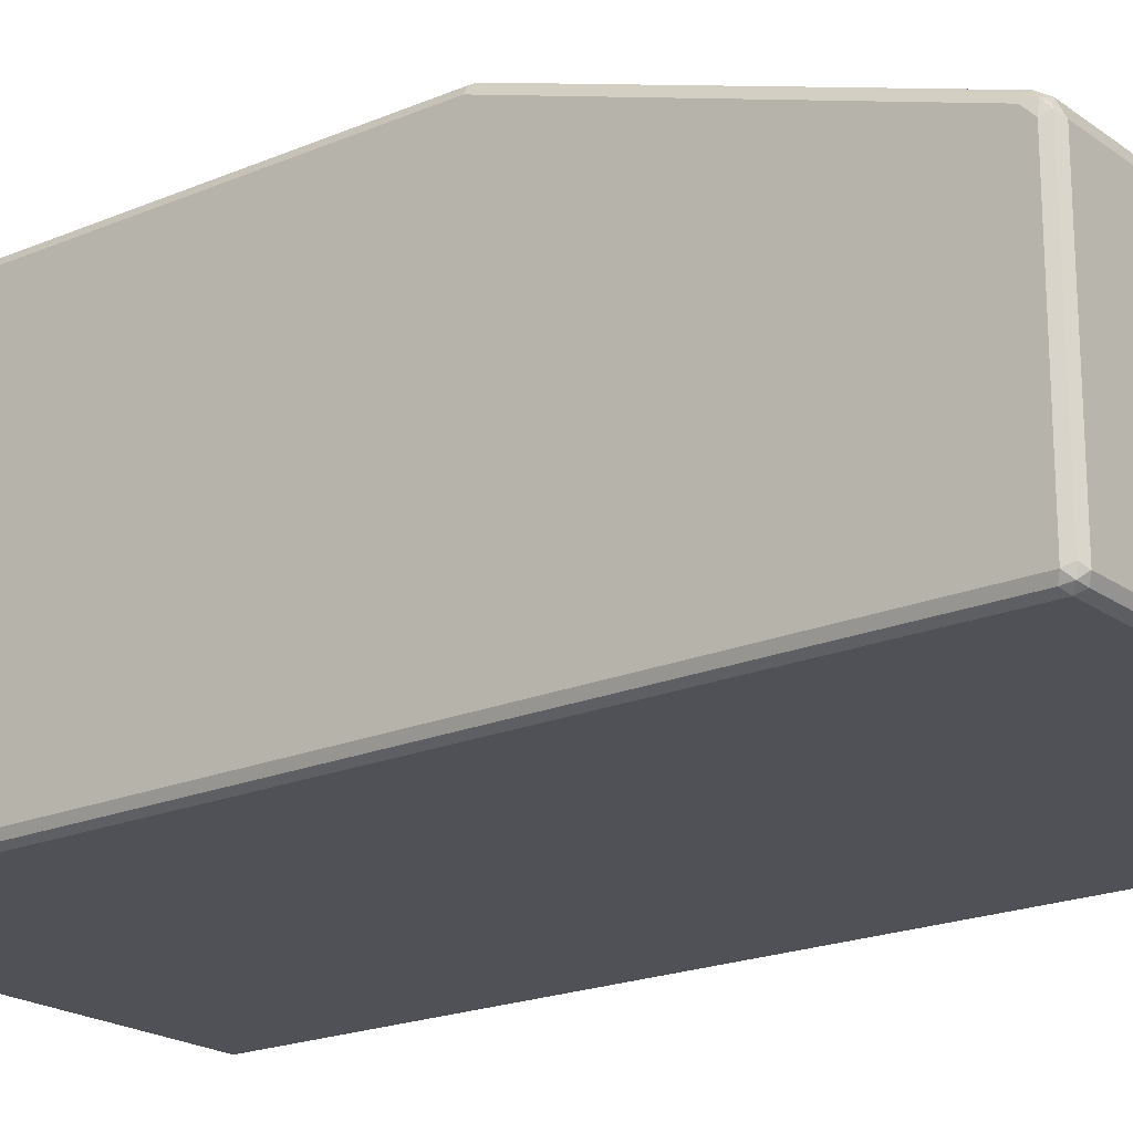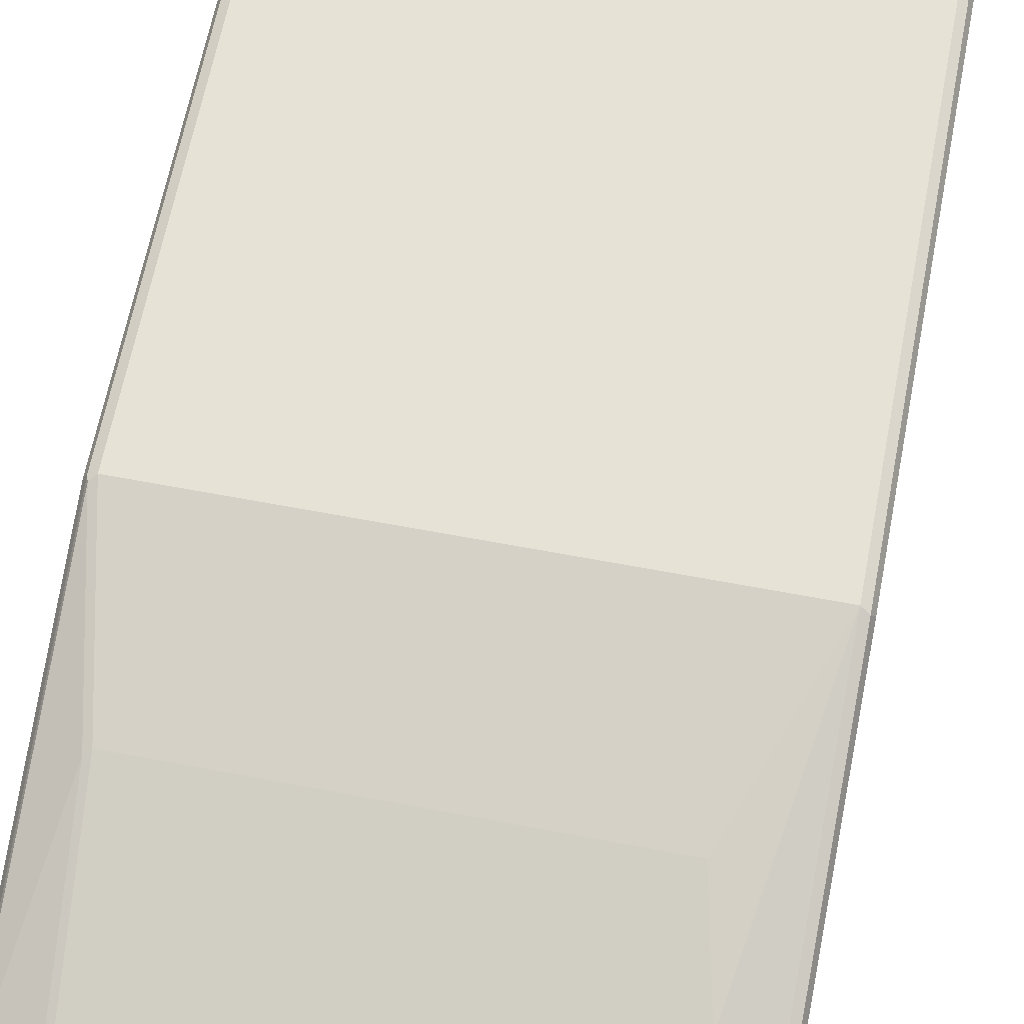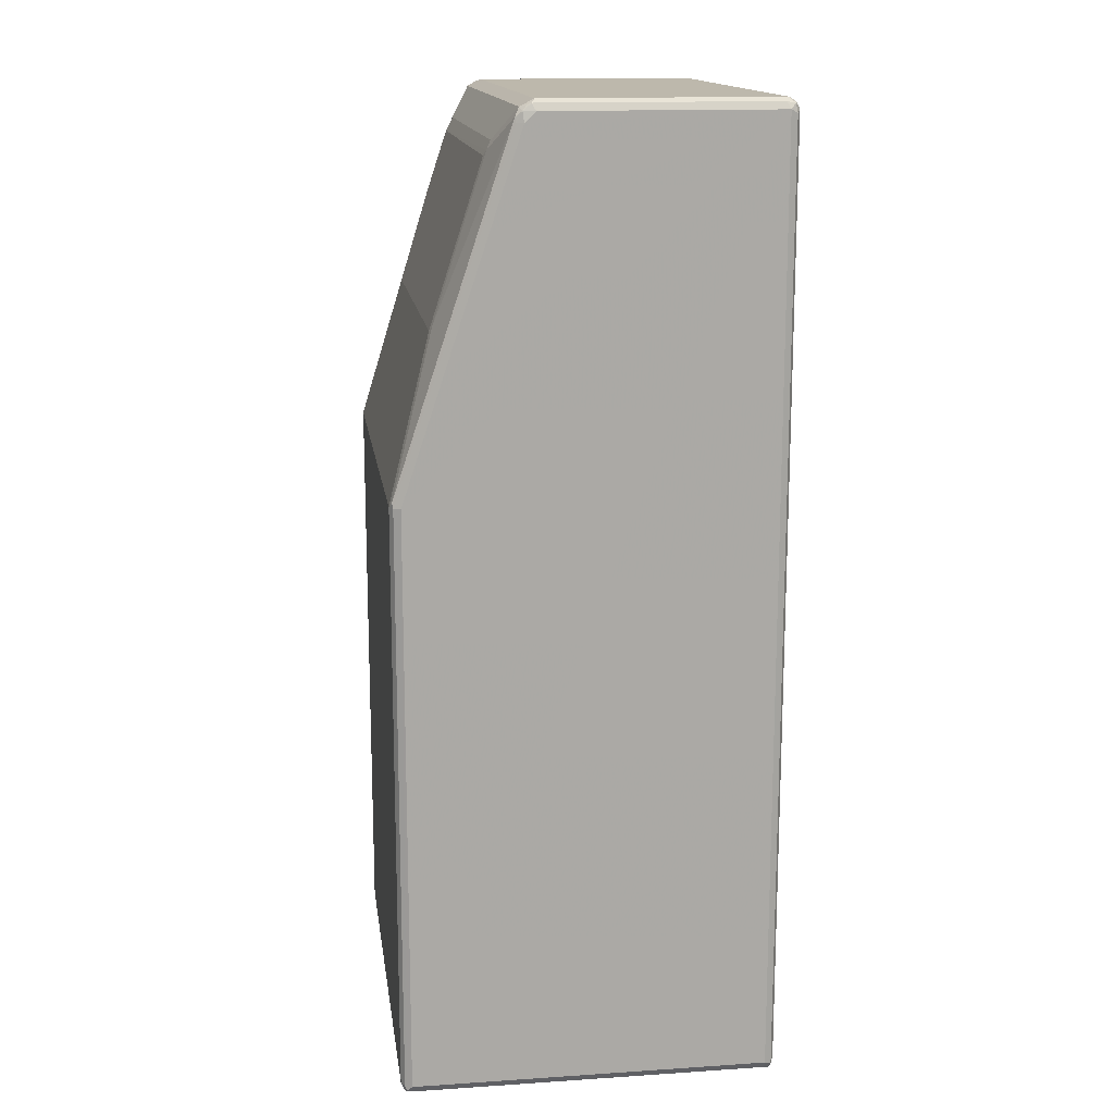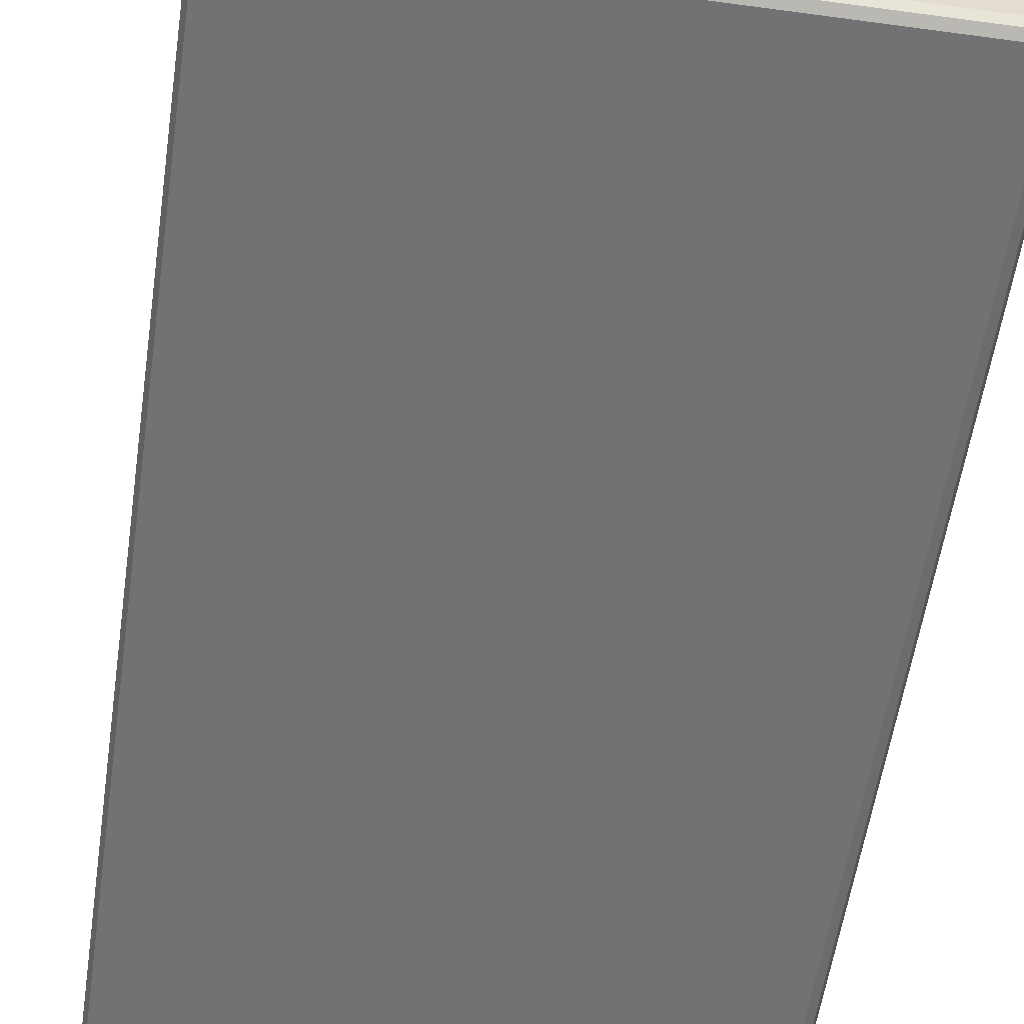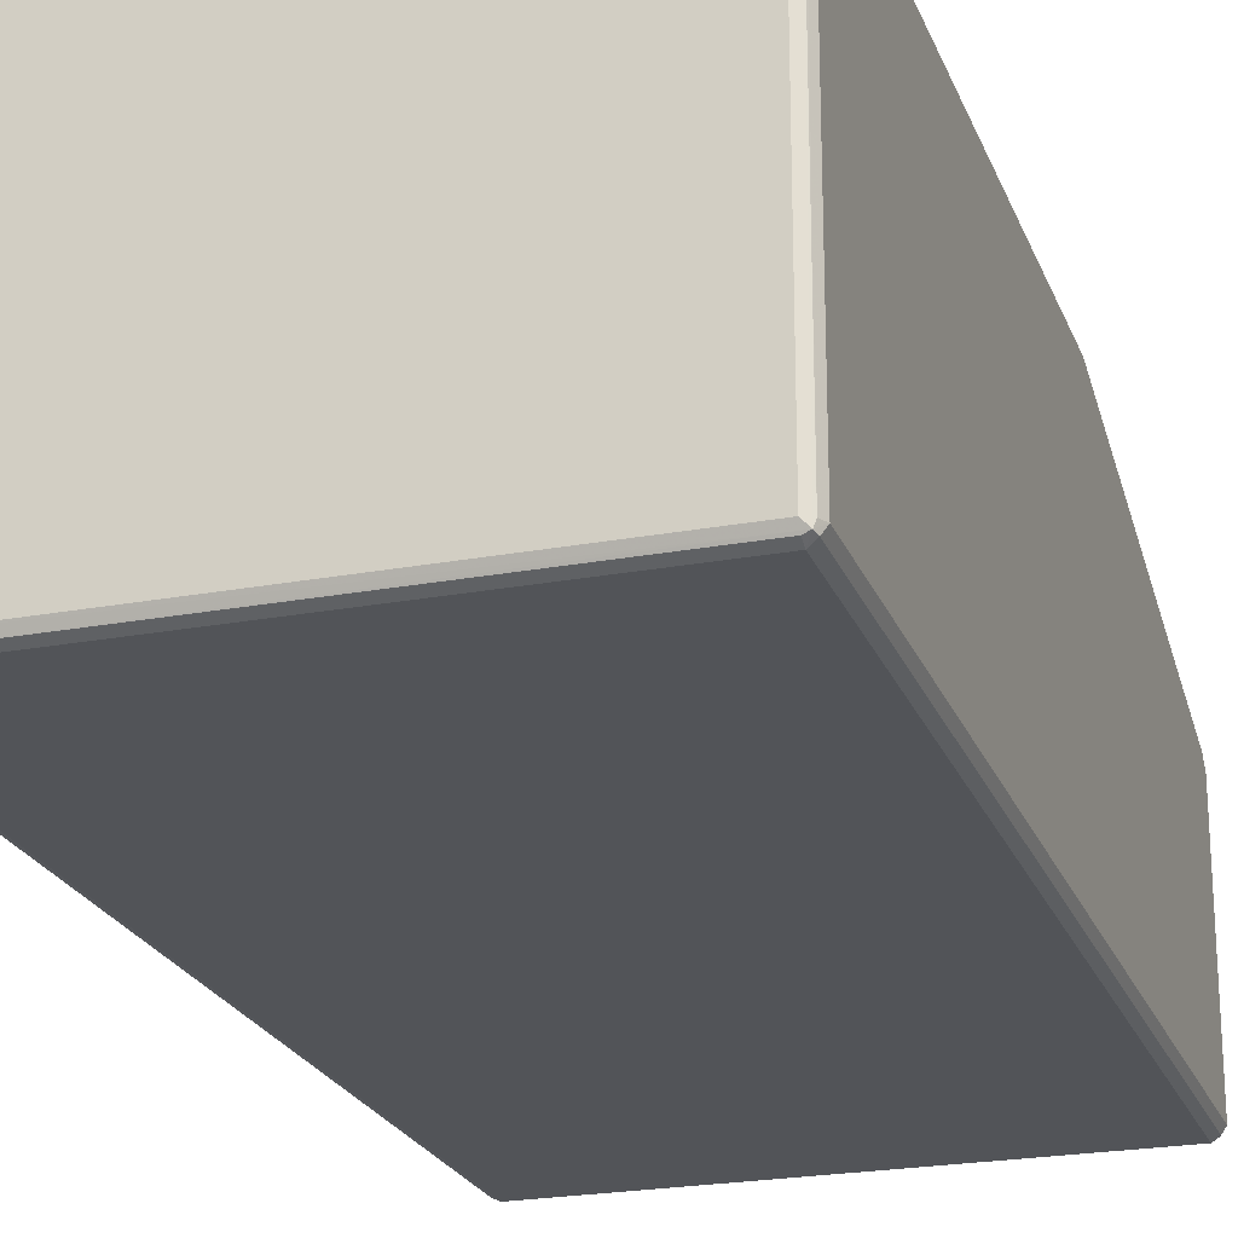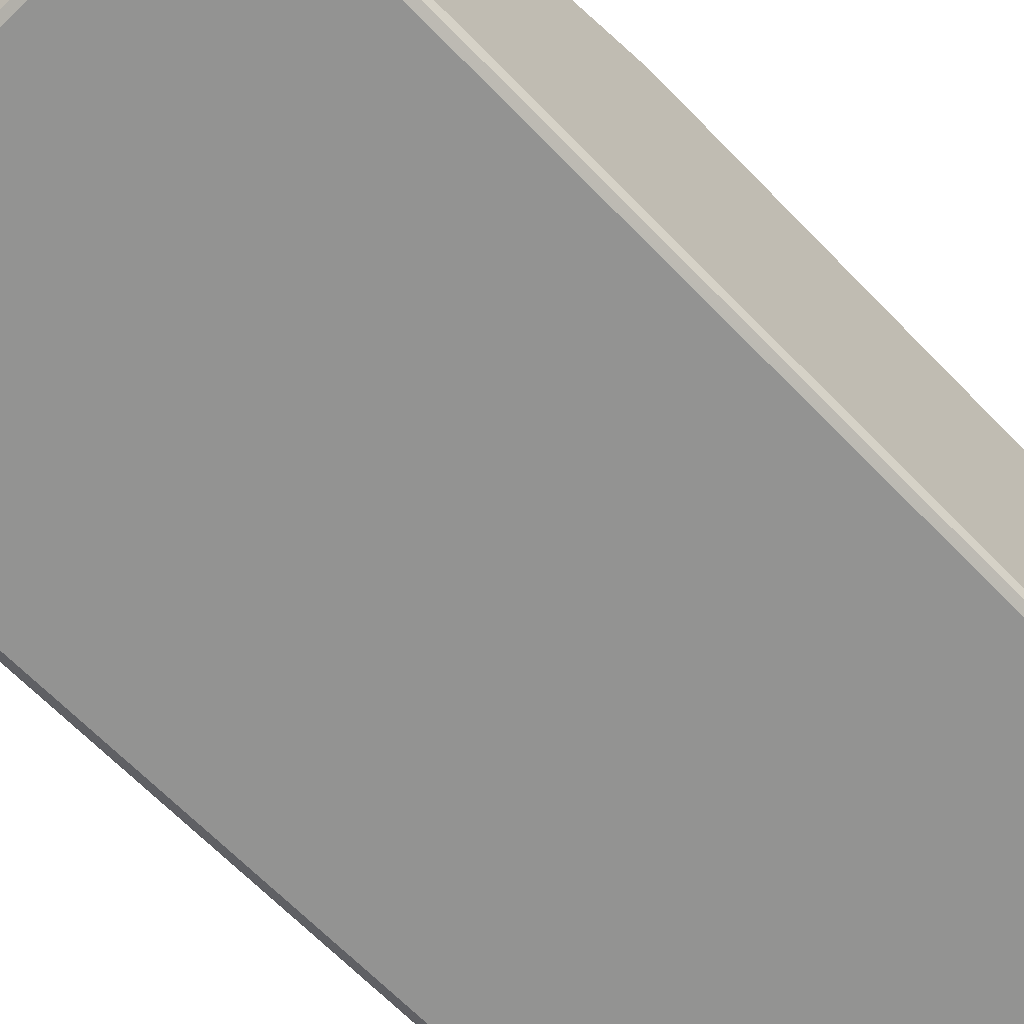
<metadata>
{"format":"obj","ext":"obj","renderer":"f3d","projection":"perspective","resolution":1024,"background":"white","views":[{"elev":-20.3,"azim":-52.3,"up":"+Y"},{"elev":63.2,"azim":10.9,"up":"+Y"},{"elev":14.9,"azim":-98.0,"up":"+Z"},{"elev":-55.5,"azim":-8.2,"up":"+Y"},{"elev":-22.9,"azim":-162.3,"up":"+Y"},{"elev":-66.7,"azim":44.2,"up":"+Y"}]}
</metadata>
<code>
v -0.4161 -0.3075 0.8139
v -0.4099 -0.3196 0.8078
v -0.4069 -0.3166 0.823
v -0.4099 -0.3014 0.8259
v -0.4161 0.09039 0.8139
v -0.4161 -0.3075 -0.8139
v -0.3979 -0.3256 0.8139
v -0.4099 -0.3196 -0.8199
v -0.3919 -0.3196 0.8259
v -0.3979 -0.3075 0.8321
v -0.4099 0.09645 0.8259
v -0.4115 0.1108 0.8139
v -0.4161 0.1085 0.7958
v -0.4161 0.3075 -0.8139
v -0.4115 0.3166 -0.823
v -0.4099 -0.3075 -0.8259
v -0.4069 -0.3166 -0.8276
v 0.3979 -0.3256 0.8139
v -0.3979 -0.3256 -0.8139
v 0.4039 -0.3196 0.8259
v -0.3979 0.09039 0.8321
v 0.3979 -0.3075 0.8321
v -0.4069 0.104 0.823
v -0.3979 0.1145 0.8199
v -0.4069 0.1221 0.8049
v -0.4099 0.1205 0.7958
v -0.4161 0.1628 0.633
v -0.4161 0.3075 0.1989
v -0.4099 0.3196 -0.8139
v -0.3979 0.3256 -0.8139
v -0.4039 0.3196 -0.8259
v -0.3979 0.3075 -0.8321
v -0.4099 0.3075 -0.8259
v -0.4099 0.3196 0.1989
v 0.3979 -0.3196 -0.8259
v -0.3979 -0.3196 -0.8259
v -0.3979 -0.3075 -0.8321
v 0.3979 -0.3075 -0.8321
v 0.4099 -0.3196 0.8139
v 0.4115 -0.3166 0.823
v 0.3979 -0.3256 -0.8139
v 0.4069 -0.3211 -0.823
v 0.3979 0.09039 0.8321
v 0.4069 0.09944 0.8276
v 0.4099 -0.3075 0.8259
v 0.3979 0.1145 0.8199
v -0.3256 0.1507 0.7656
v -0.3346 0.1583 0.7507
v -0.3527 0.2487 0.4793
v -0.4069 0.1583 0.6964
v -0.4099 0.1749 0.633
v -0.4161 0.2352 0.4161
v -0.4069 0.3211 0.208
v 0.3979 0.3256 -0.8139
v -0.3979 0.3256 0.1989
v 0.3919 0.3196 -0.8259
v 0.3979 0.3075 -0.8321
v -0.4099 0.2472 0.4161
v 0.4099 -0.3135 -0.8259
v 0.4099 -0.3196 -0.8139
v 0.4161 -0.3075 0.8139
v 0.4161 0.09039 0.8139
v 0.4099 0.09039 0.8259
v 0.4161 -0.3075 -0.8139
v 0.4115 0.1085 0.8161
v 0.4069 0.1175 0.8095
v 0.3979 0.1266 0.7958
v 0.3256 0.1628 0.7415
v 0.3256 0.1507 0.7656
v -0.3256 0.1628 0.7415
v -0.3436 0.2532 0.4703
v 0.4099 0.3196 -0.8078
v 0.4069 0.3166 -0.823
v 0.3979 0.3256 0.1989
v 0.4099 0.3014 -0.8259
v 0.4161 0.1085 0.7958
v 0.4161 0.3075 -0.8139
v 0.4099 0.1205 0.8018
v 0.3979 0.1628 0.6873
v 0.3979 0.2352 0.4703
v 0.3256 0.1989 0.633
v 0.2894 0.2532 0.4703
v 0.4099 0.3196 0.2049
v 0.4099 0.2472 0.4221
v 0.4161 0.1628 0.633
v 0.4161 0.3075 0.1989
v 0.4099 0.1749 0.6391
v 0.4161 0.2352 0.4161
f 1 2 3
f 1 3 4
f 1 4 11
f 1 11 5
f 1 5 13
f 1 13 27
f 1 27 52
f 1 52 28
f 1 28 14
f 1 14 6
f 1 6 8
f 1 8 2
f 2 7 3
f 2 8 19
f 2 19 7
f 3 7 9
f 3 9 10
f 3 10 4
f 4 10 21
f 4 21 11
f 5 12 13
f 5 11 12
f 6 14 15
f 6 15 16
f 6 16 17
f 6 17 8
f 7 18 20
f 7 20 9
f 7 19 41
f 7 41 18
f 8 17 19
f 9 20 22
f 9 22 10
f 10 22 43
f 10 43 21
f 11 21 23
f 11 23 12
f 12 23 24
f 12 24 25
f 12 25 26
f 12 26 13
f 13 26 51
f 13 51 27
f 14 28 15
f 15 29 30
f 15 30 31
f 15 31 32
f 15 32 33
f 15 33 16
f 15 28 34
f 15 34 29
f 16 33 17
f 17 35 36
f 17 36 19
f 17 33 32
f 17 32 37
f 17 37 38
f 17 38 35
f 18 39 40
f 18 40 20
f 18 41 42
f 18 42 39
f 19 36 42
f 19 42 41
f 20 40 22
f 21 43 44
f 21 44 24
f 21 24 23
f 22 44 43
f 22 40 45
f 22 45 44
f 24 46 69
f 24 69 47
f 24 47 48
f 24 48 25
f 24 44 46
f 25 48 49
f 25 49 50
f 25 50 51
f 25 51 26
f 27 51 58
f 27 58 52
f 28 52 58
f 28 58 34
f 29 34 53
f 29 53 30
f 30 54 56
f 30 56 31
f 30 53 55
f 30 55 74
f 30 74 54
f 31 56 57
f 31 57 32
f 32 57 38
f 32 38 37
f 34 58 53
f 35 42 36
f 35 38 42
f 38 59 42
f 38 57 75
f 38 75 59
f 39 42 60
f 39 60 40
f 40 61 62
f 40 62 63
f 40 63 45
f 40 60 64
f 40 64 61
f 42 59 64
f 42 64 60
f 44 45 63
f 44 63 65
f 44 65 46
f 46 65 66
f 46 66 67
f 46 67 68
f 46 68 69
f 47 69 48
f 48 69 68
f 48 68 70
f 48 70 71
f 48 71 49
f 49 71 53
f 49 53 50
f 50 53 58
f 50 58 51
f 53 71 55
f 54 72 73
f 54 73 56
f 54 74 83
f 54 83 72
f 55 71 82
f 55 82 74
f 56 73 57
f 57 73 75
f 59 75 77
f 59 77 64
f 61 64 77
f 61 77 86
f 61 86 88
f 61 88 85
f 61 85 76
f 61 76 62
f 62 65 63
f 62 76 65
f 65 76 78
f 65 78 66
f 66 78 67
f 67 78 87
f 67 87 79
f 67 79 68
f 68 79 80
f 68 80 74
f 68 74 81
f 68 81 82
f 68 82 71
f 68 71 70
f 72 77 73
f 72 83 86
f 72 86 77
f 73 77 75
f 74 82 81
f 74 80 84
f 74 84 83
f 76 85 87
f 76 87 78
f 79 87 84
f 79 84 80
f 83 84 88
f 83 88 86
f 84 87 85
f 84 85 88

</code>
